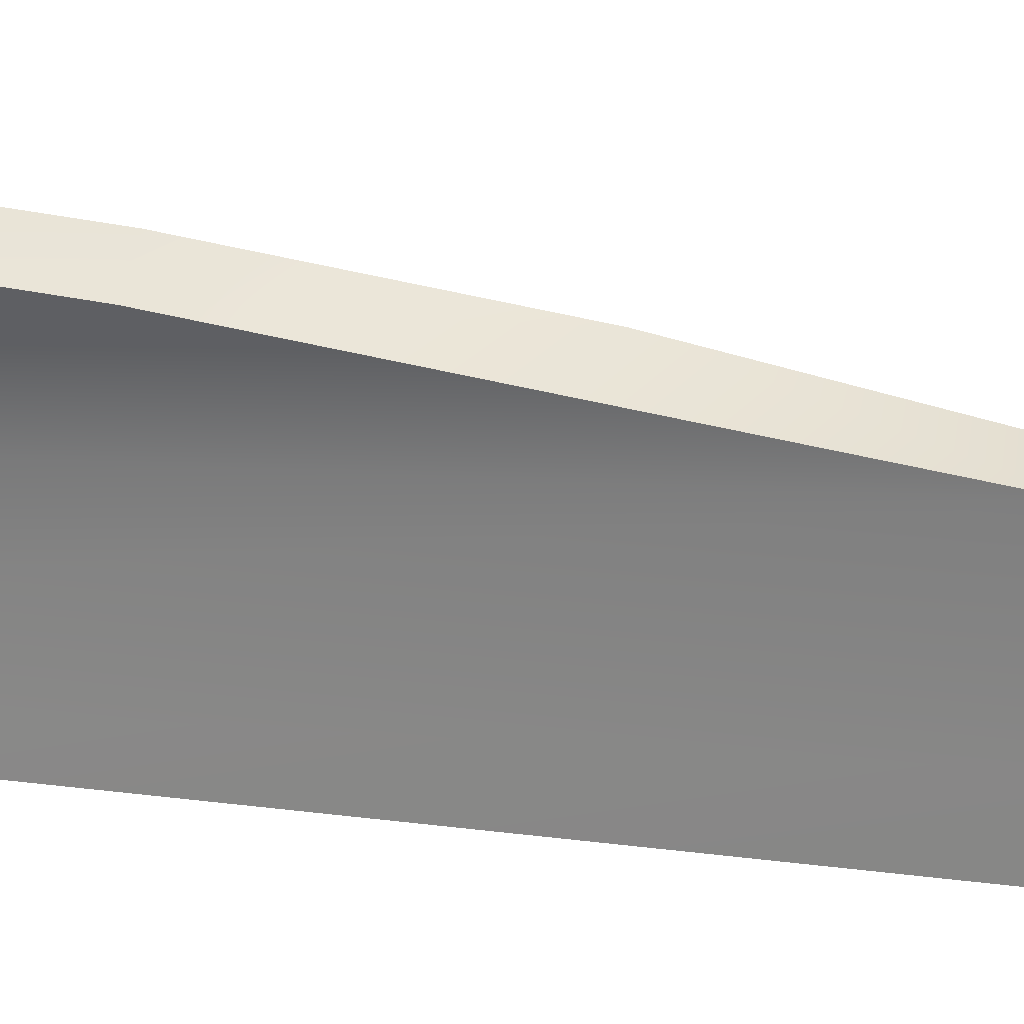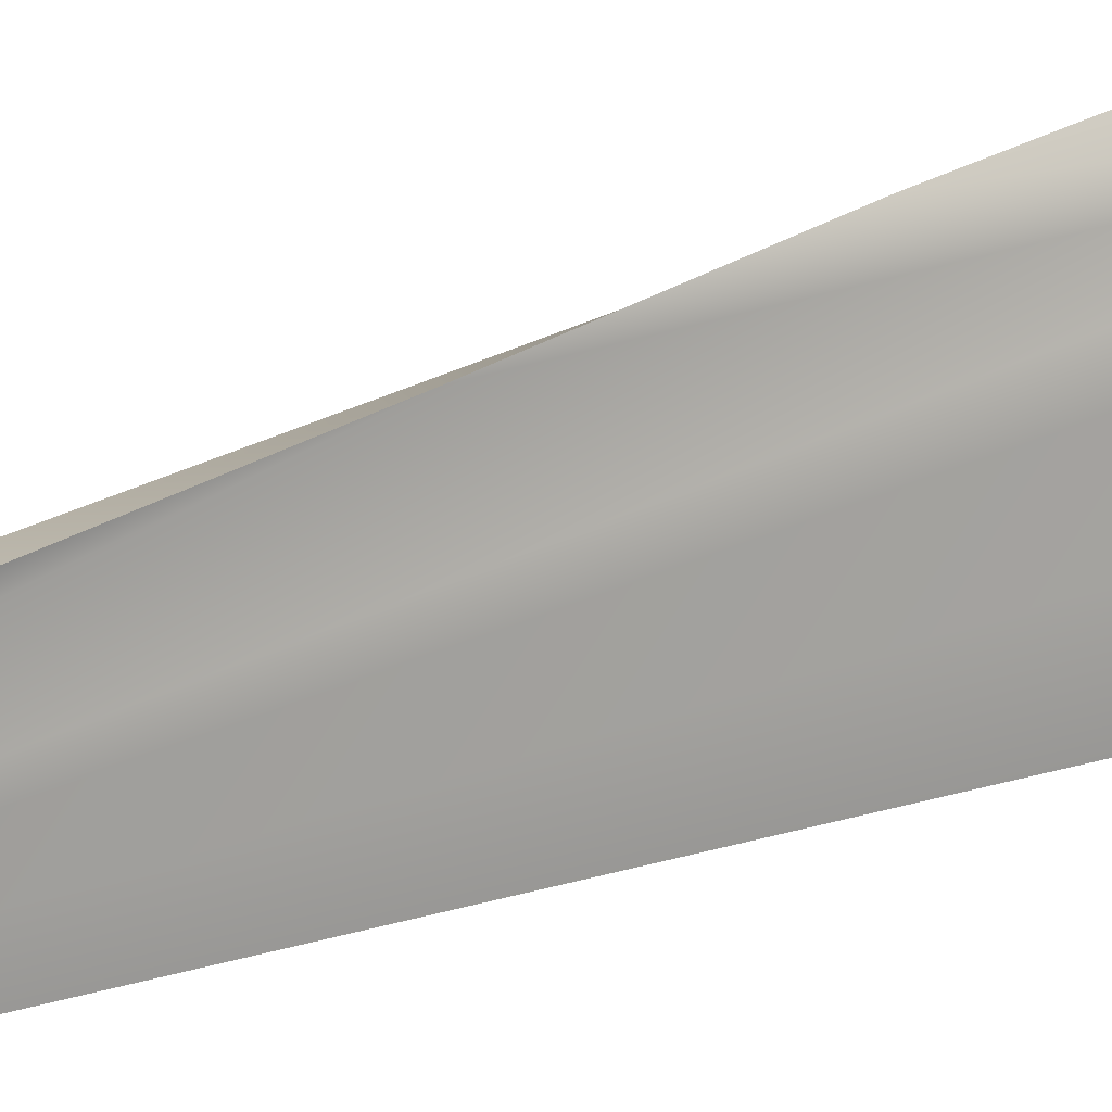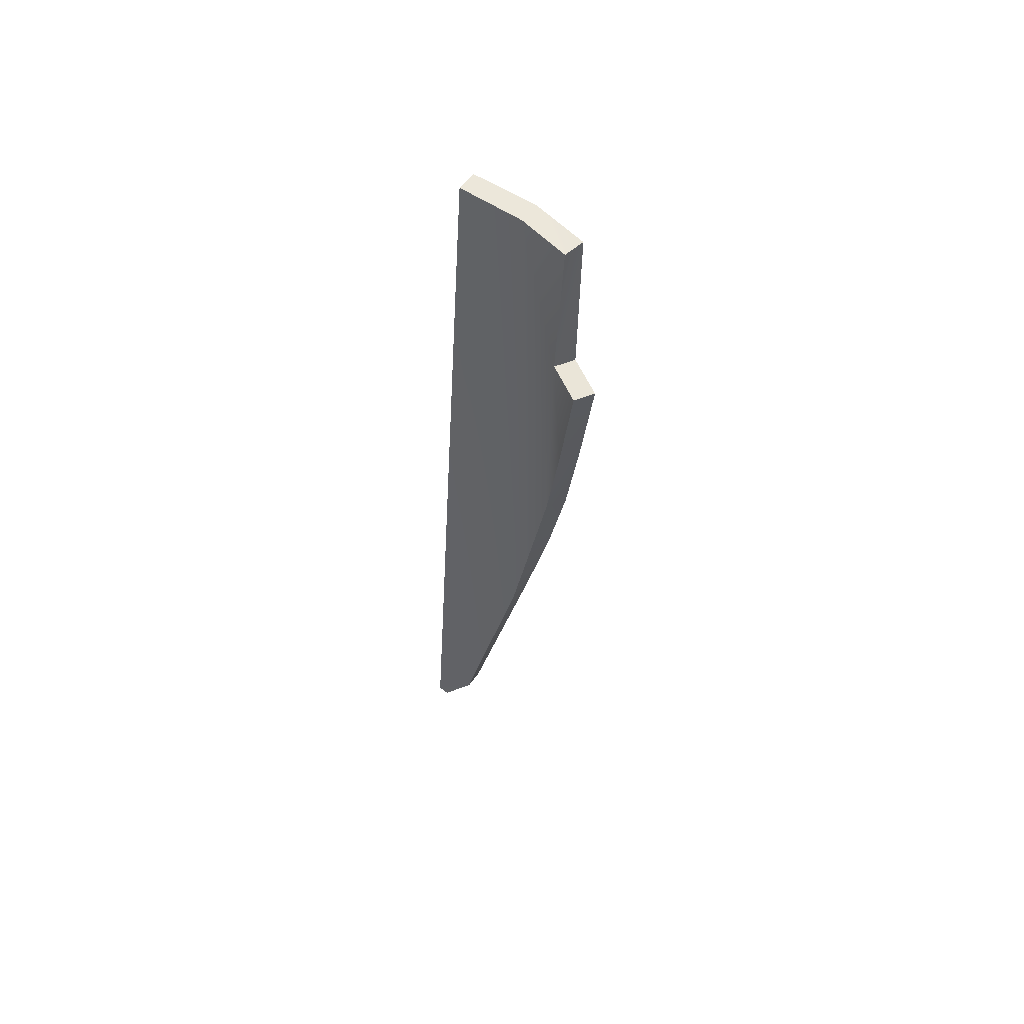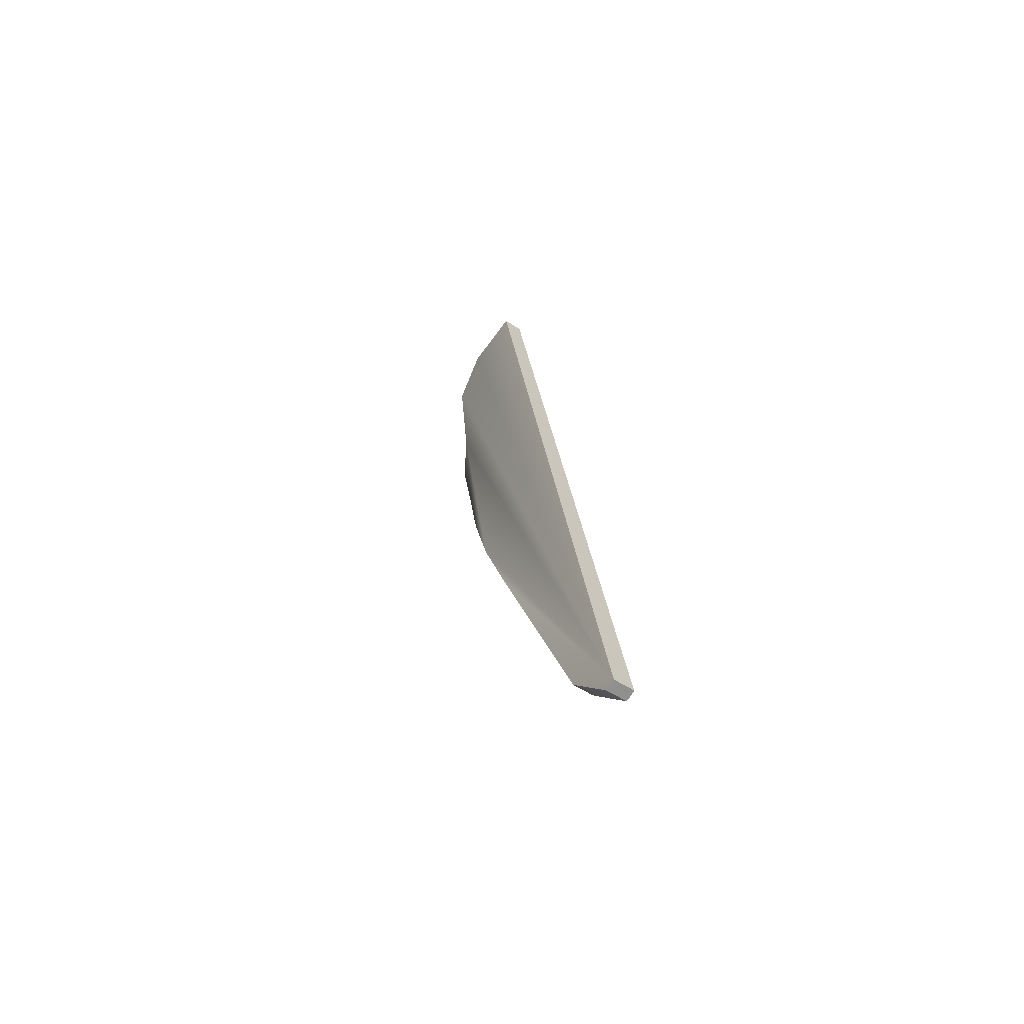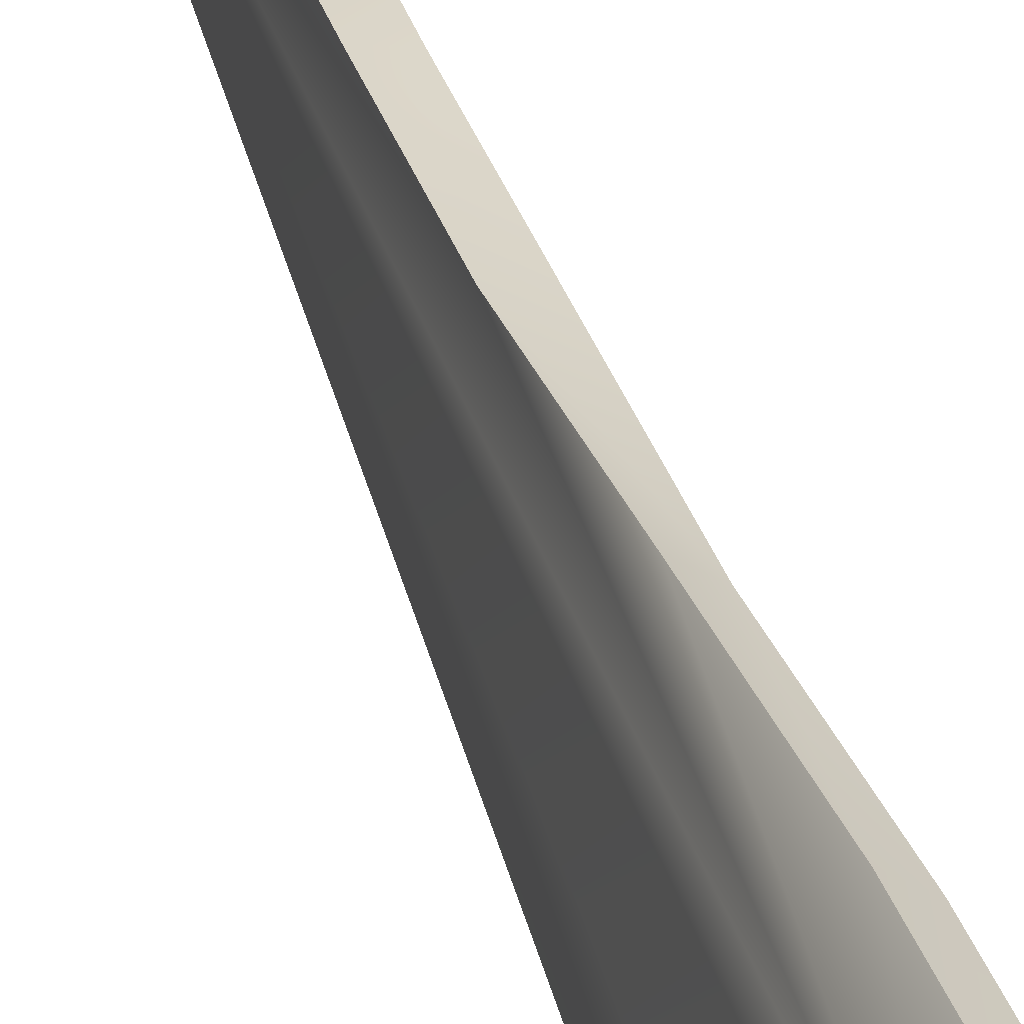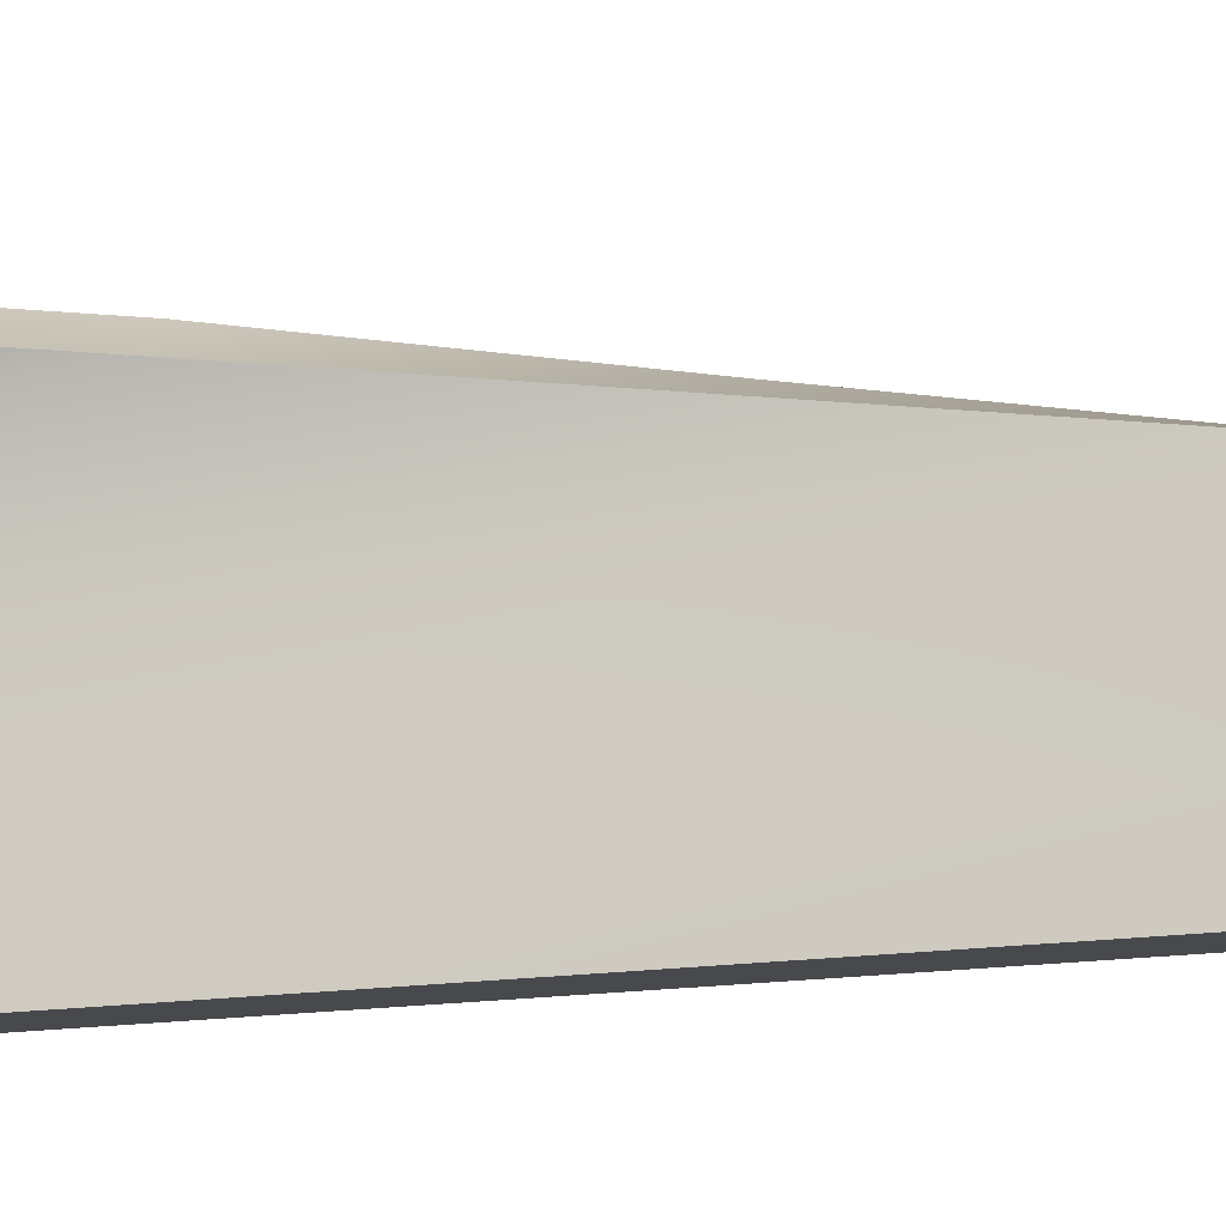
<metadata>
{"format":"obj","ext":"obj","renderer":"f3d","projection":"perspective","resolution":1024,"background":"white","views":[{"elev":16.8,"azim":102.0,"up":"+Y"},{"elev":26.6,"azim":-124.8,"up":"+Y"},{"elev":64.9,"azim":117.6,"up":"+Z"},{"elev":-71.5,"azim":-40.7,"up":"+Z"},{"elev":42.6,"azim":-22.6,"up":"+Y"},{"elev":-18.5,"azim":92.8,"up":"+Y"}]}
</metadata>
<code>
g
v 2.273 0.9909 1.554
v 2.766 1.038 -1.99
v 2.773 1.081 -1.99
v 2.745 1.194 -1.796
v 2.29 1.231 1.559
v 2.433 1.464 0.9764
v 2.359 1.432 1.579
v 2.524 1.585 0.982
v 2.55 1.555 0.5516
v 2.558 1.515 0.1228
v 2.572 1.456 -0.304
v 2.618 1.384 -0.7282
v 2.351 0.9818 1.569
v 2.844 1.029 -1.975
v 2.851 1.072 -1.975
v 2.823 1.185 -1.781
v 2.372 1.22 1.572
v 2.434 1.405 1.587
v 2.495 1.412 0.9828
v 2.586 1.533 0.9884
v 2.612 1.504 0.558
v 2.619 1.463 0.1292
v 2.694 1.362 -0.7198
g mat1
f 1 2 13
f 13 2 14
f 2 3 14
f 14 3 15
f 3 4 15
f 15 4 16
f 15 16 14
f 14 16 13
f 5 1 17
f 17 1 13
f 7 5 18
f 18 5 17
f 10 9 22
f 22 9 21
f 9 8 21
f 21 8 20
f 8 6 20
f 20 6 19
f 20 19 21
f 21 19 22
f 12 11 23
f 5 2 1
f 7 2 5
f 6 2 7
f 12 2 11
f 3 2 4
f 6 11 2
f 6 10 11
f 6 8 9
f 9 10 6
f 23 4 12
f 23 16 4
f 19 18 17
f 22 11 10
f 22 23 11
f 13 16 23
f 17 13 23
f 22 19 17
f 23 22 17
f 19 6 7
f 18 19 7
f 4 3 2
f 12 4 2

</code>
